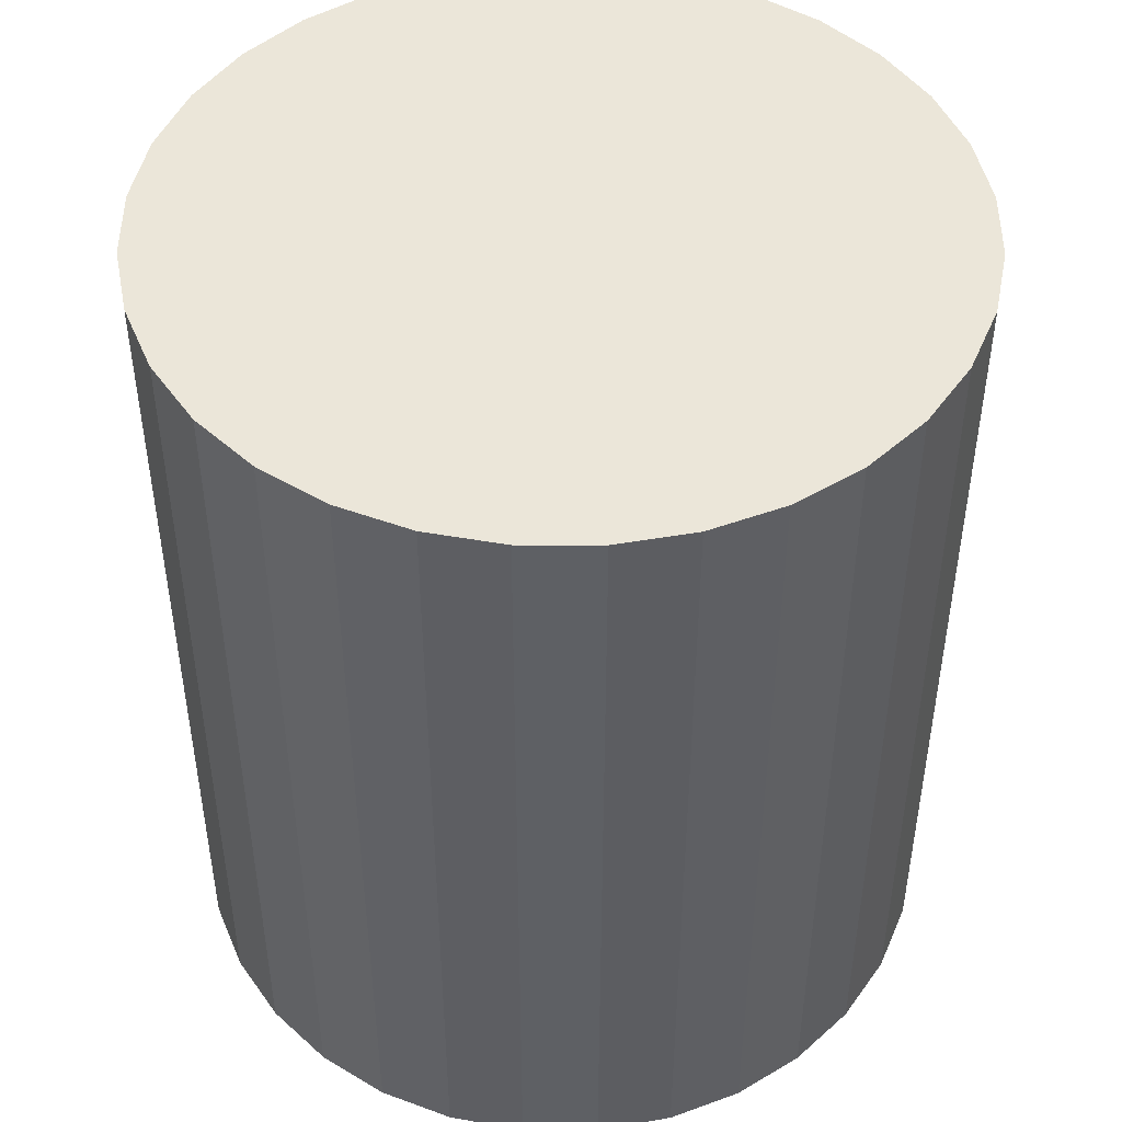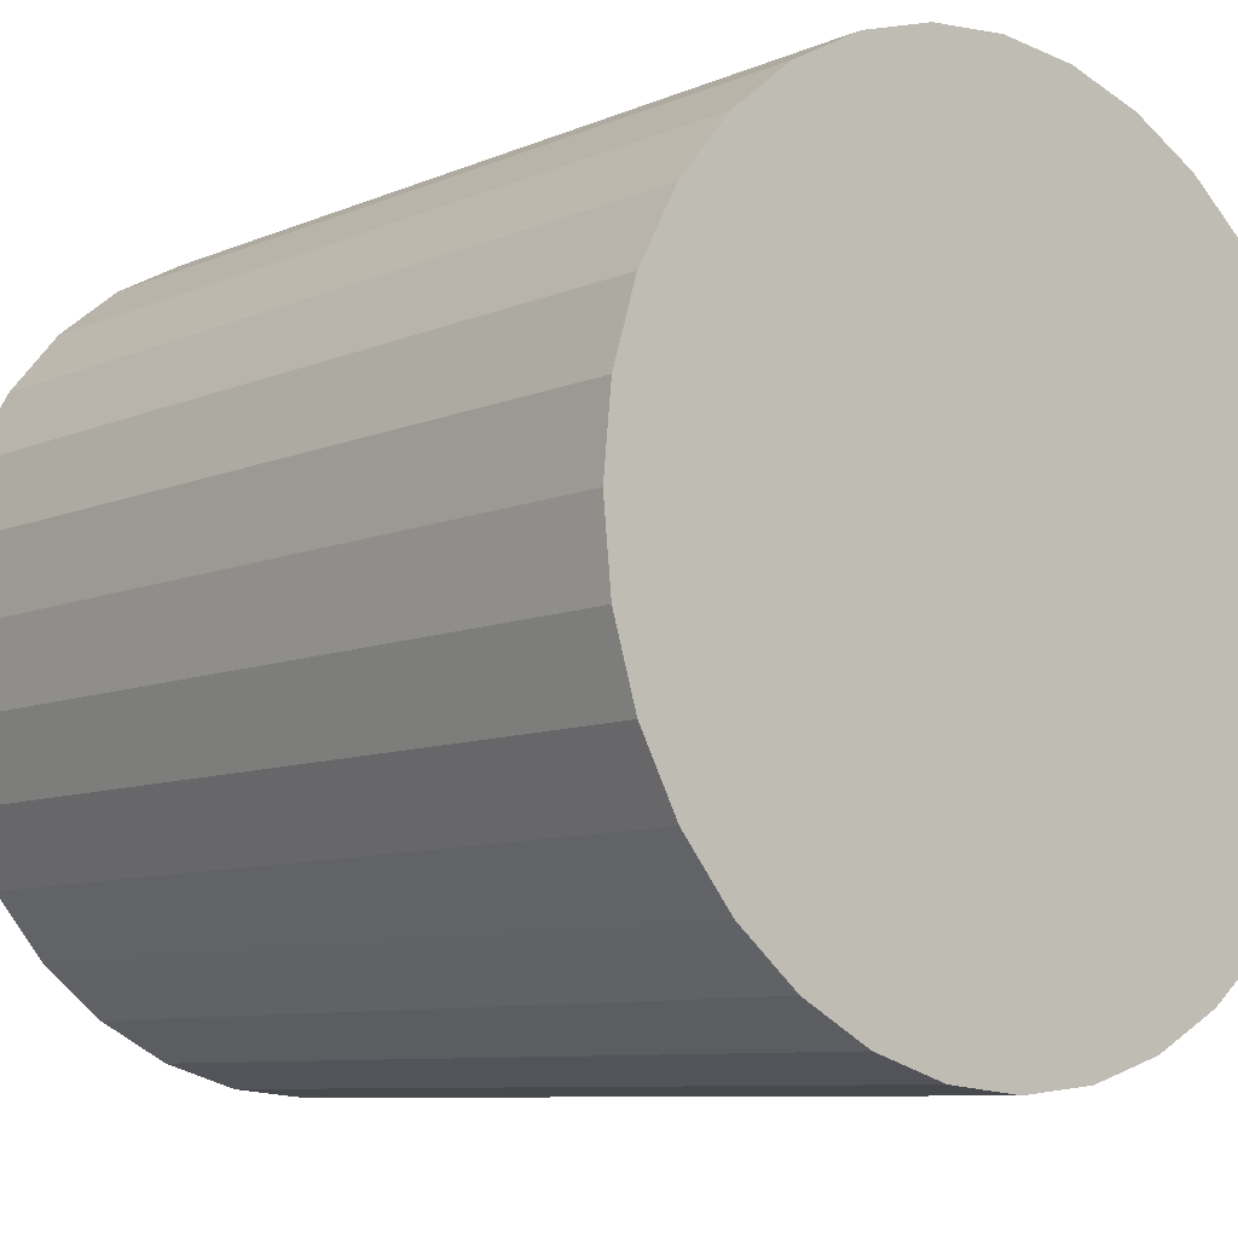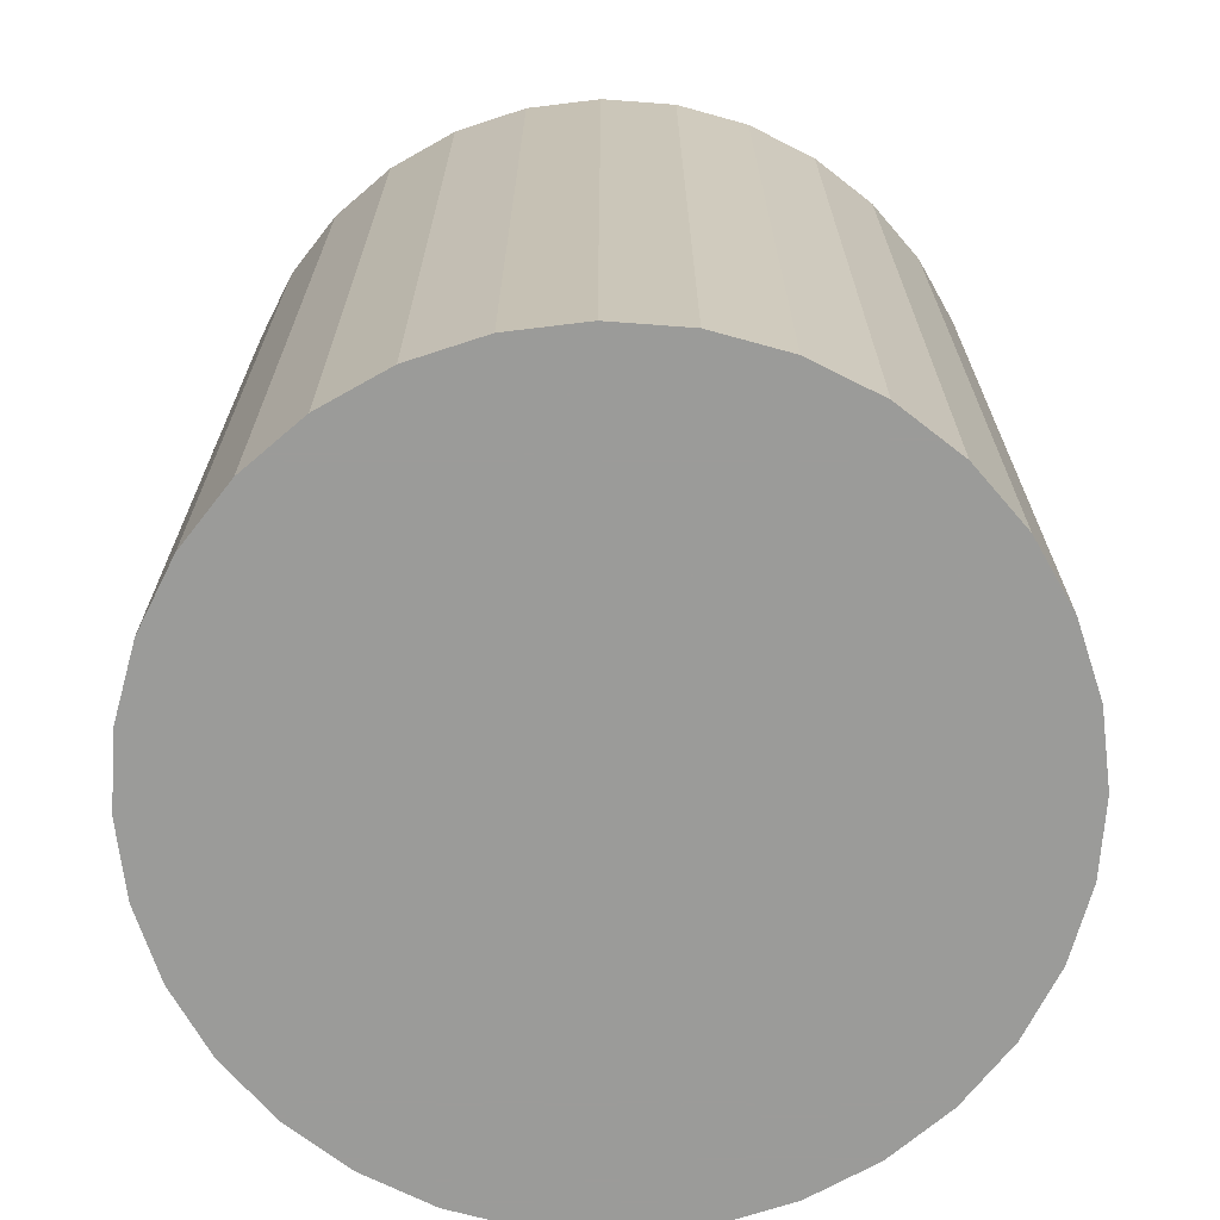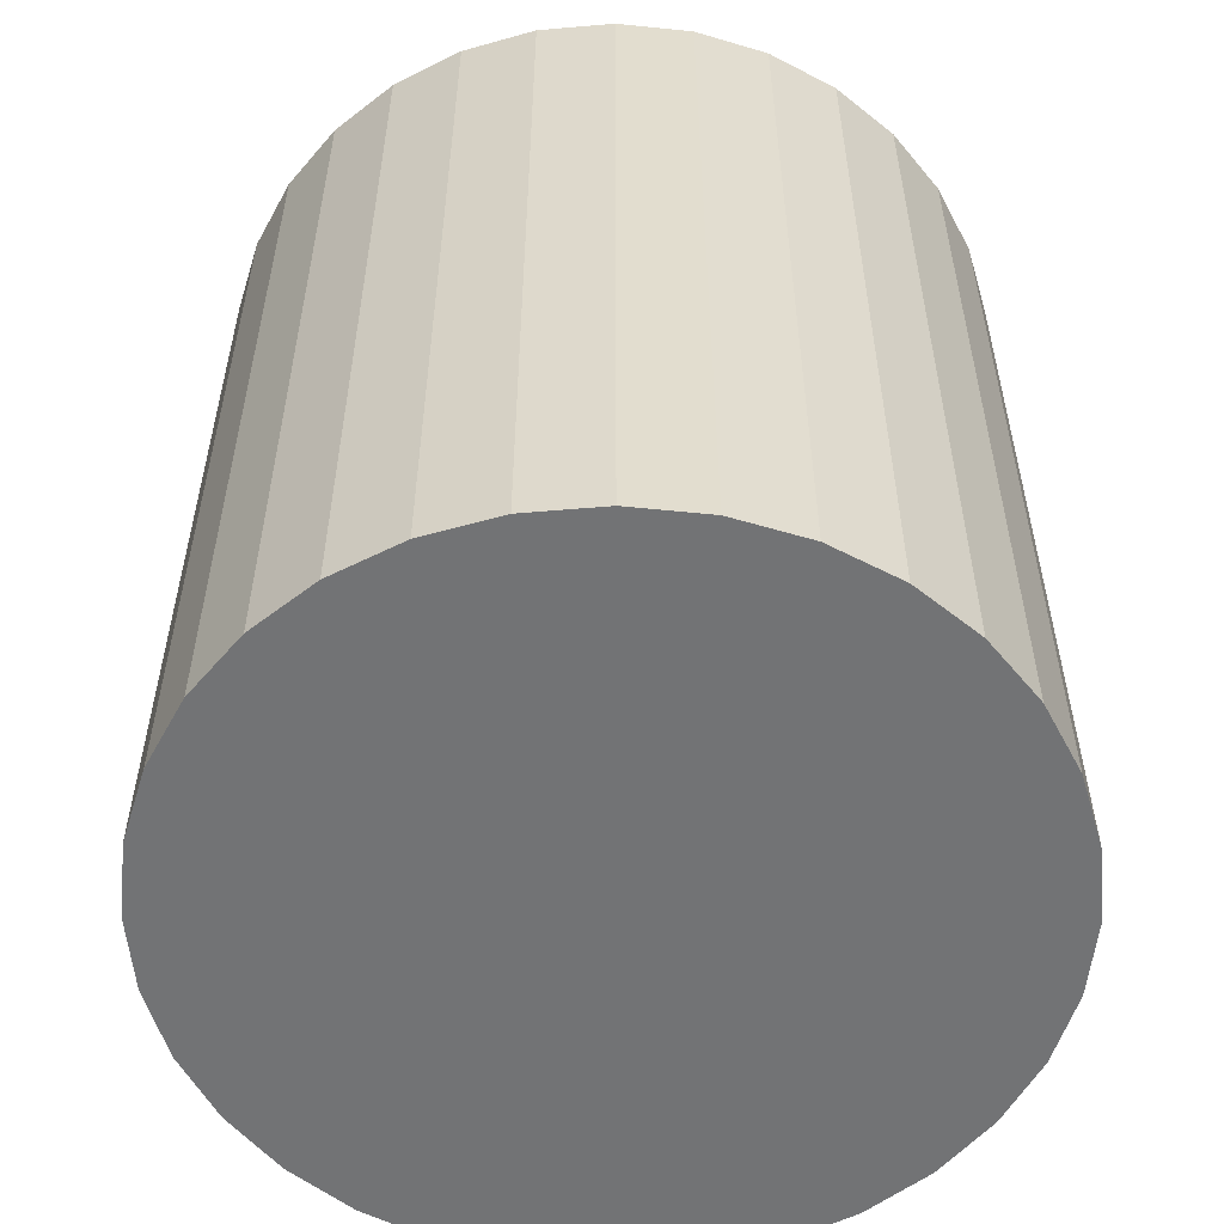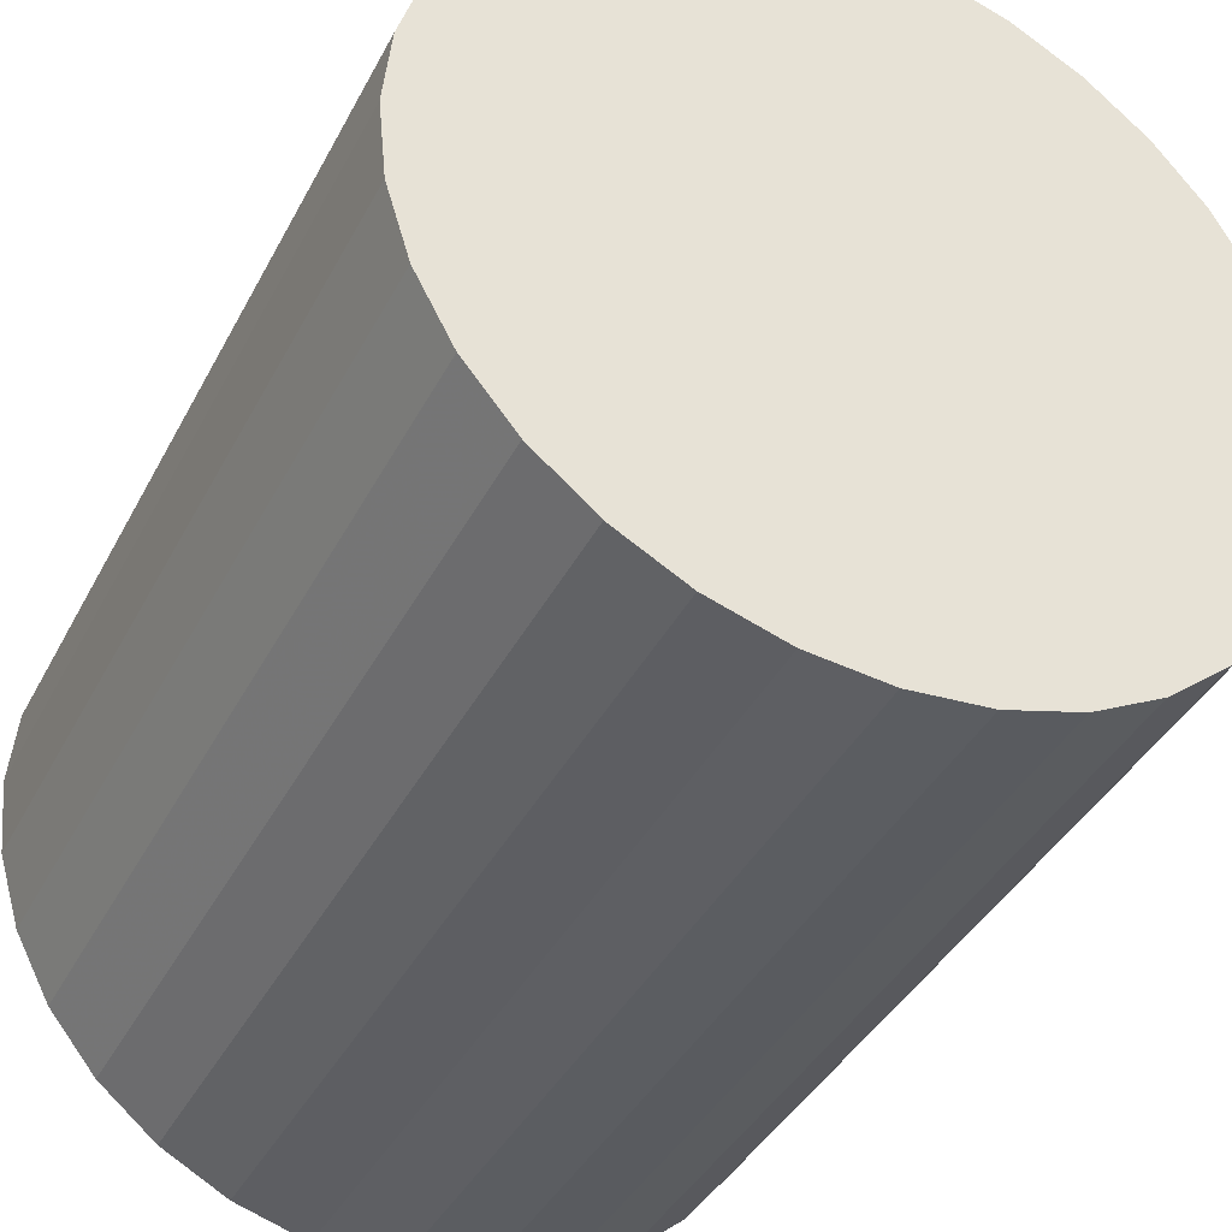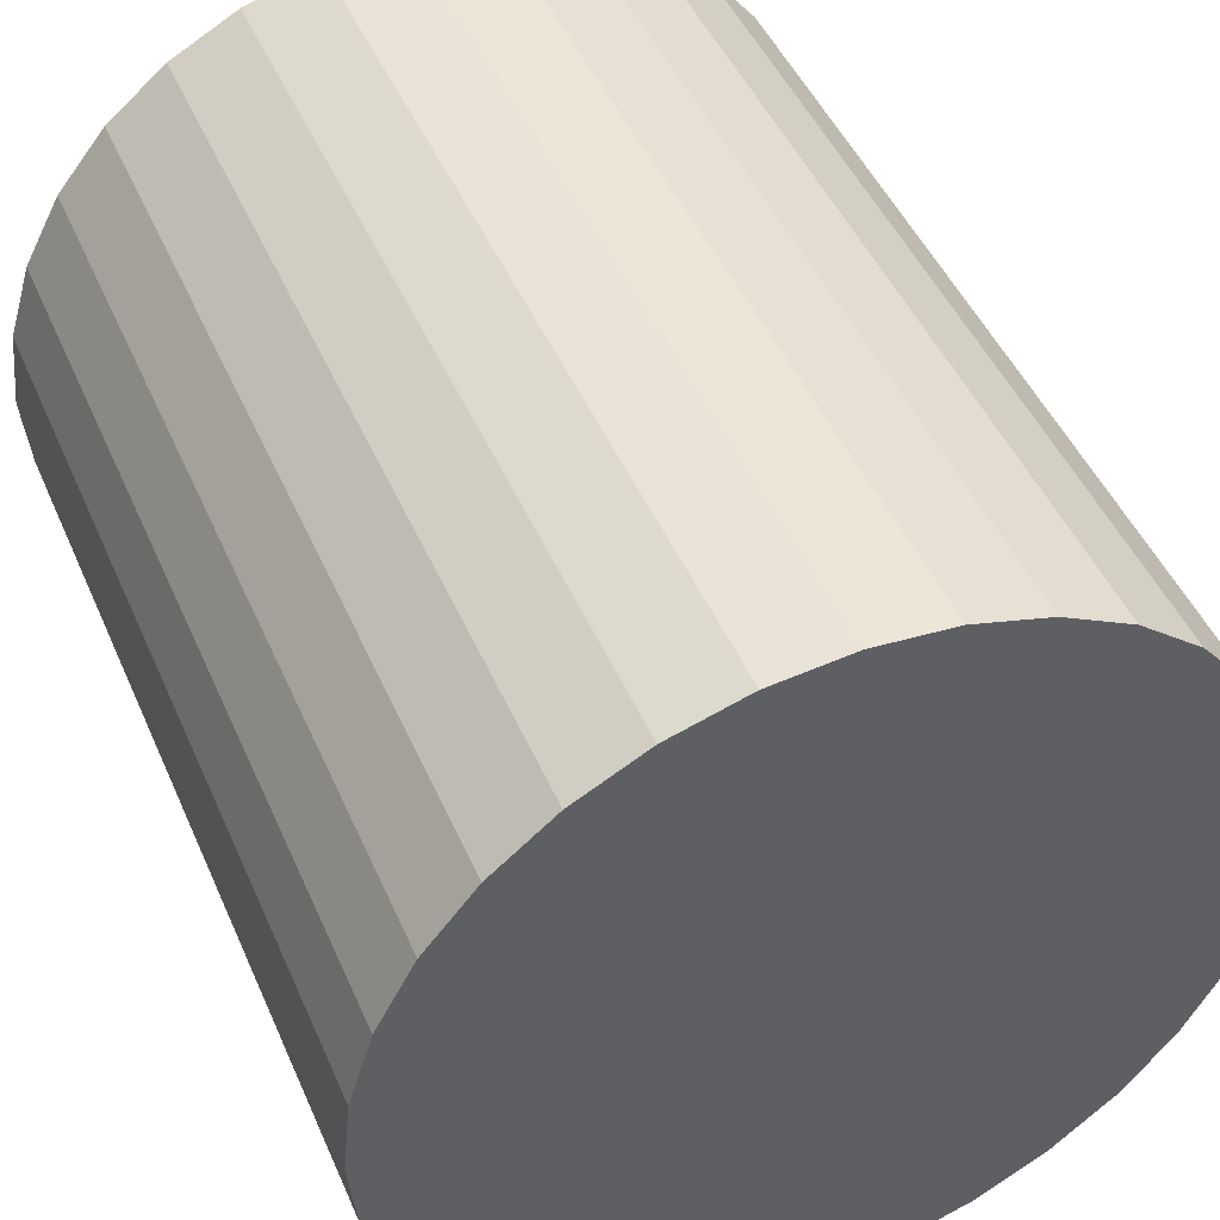
<metadata>
{"format":"obj","ext":"obj","renderer":"f3d","projection":"perspective","resolution":1024,"background":"white","views":[{"elev":47.2,"azim":-95.5,"up":"+Z"},{"elev":-8.4,"azim":-40.7,"up":"+Y"},{"elev":-69.6,"azim":-144.9,"up":"+Z"},{"elev":-55.8,"azim":-146.7,"up":"+Z"},{"elev":-39.7,"azim":-25.4,"up":"+Y"},{"elev":46.7,"azim":157.3,"up":"+Y"}]}
</metadata>
<code>
v 0 0 -0.02279
v 0.02032 0 -0.02279
v 0.02032 0 0.02279
v 0 0 0.02279
v 0.01993 0.003964 -0.02279
v 0.01993 0.003964 0.02279
v 0.01877 0.007775 -0.02279
v 0.01877 0.007775 0.02279
v 0.01689 0.01129 -0.02279
v 0.01689 0.01129 0.02279
v 0.01437 0.01437 -0.02279
v 0.01437 0.01437 0.02279
v 0.01129 0.01689 -0.02279
v 0.01129 0.01689 0.02279
v 0.007775 0.01877 -0.02279
v 0.007775 0.01877 0.02279
v 0.003964 0.01993 -0.02279
v 0.003964 0.01993 0.02279
v 0 0.02032 -0.02279
v 0 0.02032 0.02279
v -0.003964 0.01993 -0.02279
v -0.003964 0.01993 0.02279
v -0.007775 0.01877 -0.02279
v -0.007775 0.01877 0.02279
v -0.01129 0.01689 -0.02279
v -0.01129 0.01689 0.02279
v -0.01437 0.01437 -0.02279
v -0.01437 0.01437 0.02279
v -0.01689 0.01129 -0.02279
v -0.01689 0.01129 0.02279
v -0.01877 0.007775 -0.02279
v -0.01877 0.007775 0.02279
v -0.01993 0.003964 -0.02279
v -0.01993 0.003964 0.02279
v -0.02032 0 -0.02279
v -0.02032 0 0.02279
v -0.01993 -0.003964 -0.02279
v -0.01993 -0.003964 0.02279
v -0.01877 -0.007775 -0.02279
v -0.01877 -0.007775 0.02279
v -0.01689 -0.01129 -0.02279
v -0.01689 -0.01129 0.02279
v -0.01437 -0.01437 -0.02279
v -0.01437 -0.01437 0.02279
v -0.01129 -0.01689 -0.02279
v -0.01129 -0.01689 0.02279
v -0.007775 -0.01877 -0.02279
v -0.007775 -0.01877 0.02279
v -0.003964 -0.01993 -0.02279
v -0.003964 -0.01993 0.02279
v -0 -0.02032 -0.02279
v -0 -0.02032 0.02279
v 0.003964 -0.01993 -0.02279
v 0.003964 -0.01993 0.02279
v 0.007775 -0.01877 -0.02279
v 0.007775 -0.01877 0.02279
v 0.01129 -0.01689 -0.02279
v 0.01129 -0.01689 0.02279
v 0.01437 -0.01437 -0.02279
v 0.01437 -0.01437 0.02279
v 0.01689 -0.01129 -0.02279
v 0.01689 -0.01129 0.02279
v 0.01877 -0.007775 -0.02279
v 0.01877 -0.007775 0.02279
v 0.01993 -0.003964 -0.02279
v 0.01993 -0.003964 0.02279
f 2 1 5
f 2 5 3
f 3 5 6
f 3 6 4
f 5 1 7
f 5 7 6
f 6 7 8
f 6 8 4
f 7 1 9
f 7 9 8
f 8 9 10
f 8 10 4
f 9 1 11
f 9 11 10
f 10 11 12
f 10 12 4
f 11 1 13
f 11 13 12
f 12 13 14
f 12 14 4
f 13 1 15
f 13 15 14
f 14 15 16
f 14 16 4
f 15 1 17
f 15 17 16
f 16 17 18
f 16 18 4
f 17 1 19
f 17 19 18
f 18 19 20
f 18 20 4
f 19 1 21
f 19 21 20
f 20 21 22
f 20 22 4
f 21 1 23
f 21 23 22
f 22 23 24
f 22 24 4
f 23 1 25
f 23 25 24
f 24 25 26
f 24 26 4
f 25 1 27
f 25 27 26
f 26 27 28
f 26 28 4
f 27 1 29
f 27 29 28
f 28 29 30
f 28 30 4
f 29 1 31
f 29 31 30
f 30 31 32
f 30 32 4
f 31 1 33
f 31 33 32
f 32 33 34
f 32 34 4
f 33 1 35
f 33 35 34
f 34 35 36
f 34 36 4
f 35 1 37
f 35 37 36
f 36 37 38
f 36 38 4
f 37 1 39
f 37 39 38
f 38 39 40
f 38 40 4
f 39 1 41
f 39 41 40
f 40 41 42
f 40 42 4
f 41 1 43
f 41 43 42
f 42 43 44
f 42 44 4
f 43 1 45
f 43 45 44
f 44 45 46
f 44 46 4
f 45 1 47
f 45 47 46
f 46 47 48
f 46 48 4
f 47 1 49
f 47 49 48
f 48 49 50
f 48 50 4
f 49 1 51
f 49 51 50
f 50 51 52
f 50 52 4
f 51 1 53
f 51 53 52
f 52 53 54
f 52 54 4
f 53 1 55
f 53 55 54
f 54 55 56
f 54 56 4
f 55 1 57
f 55 57 56
f 56 57 58
f 56 58 4
f 57 1 59
f 57 59 58
f 58 59 60
f 58 60 4
f 59 1 61
f 59 61 60
f 60 61 62
f 60 62 4
f 61 1 63
f 61 63 62
f 62 63 64
f 62 64 4
f 63 1 65
f 63 65 64
f 64 65 66
f 64 66 4
f 65 1 2
f 65 2 66
f 66 2 3
f 66 3 4

</code>
